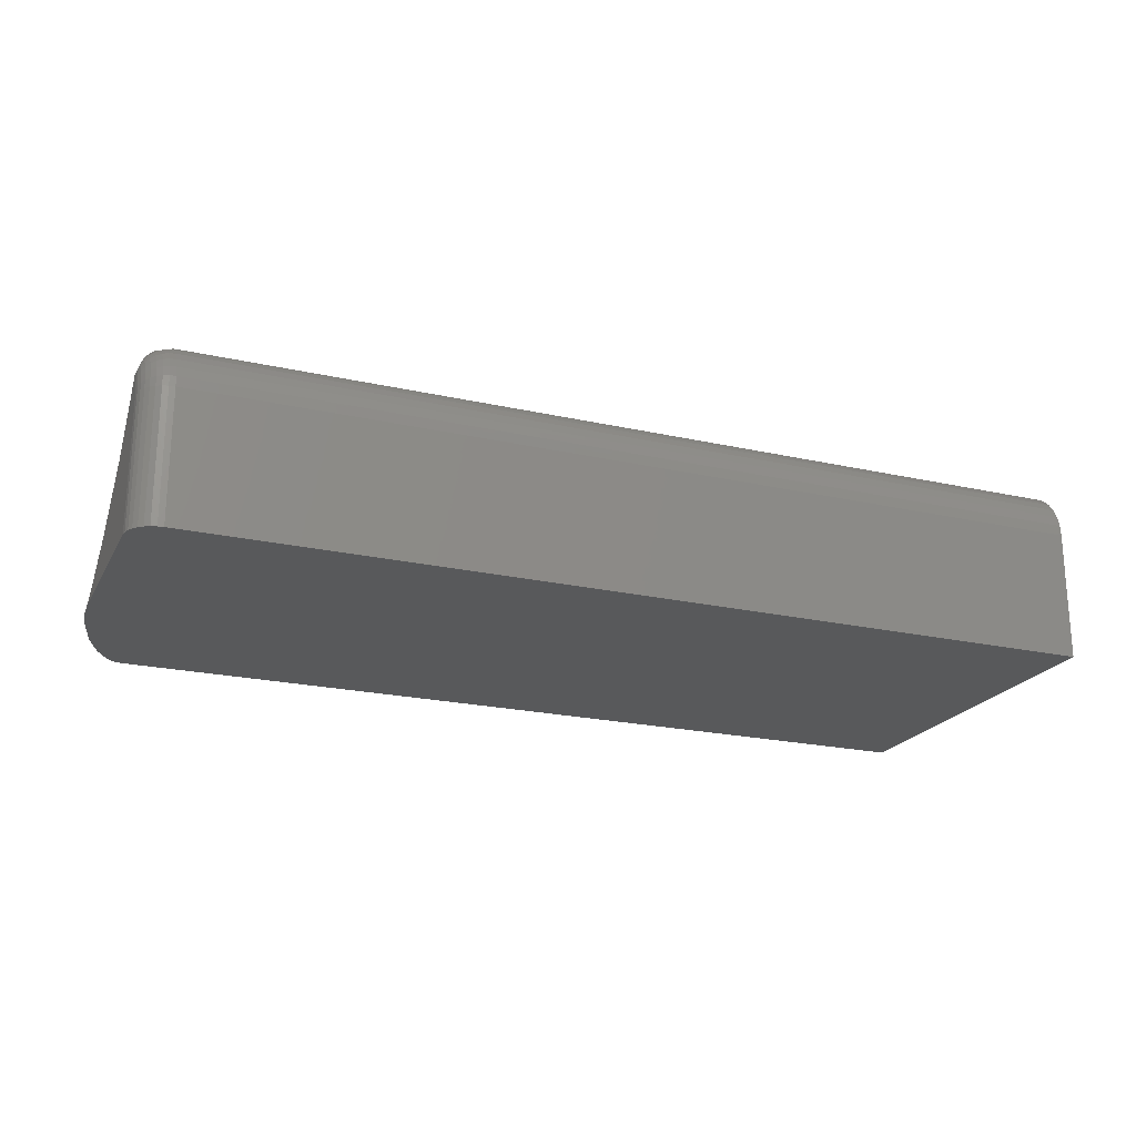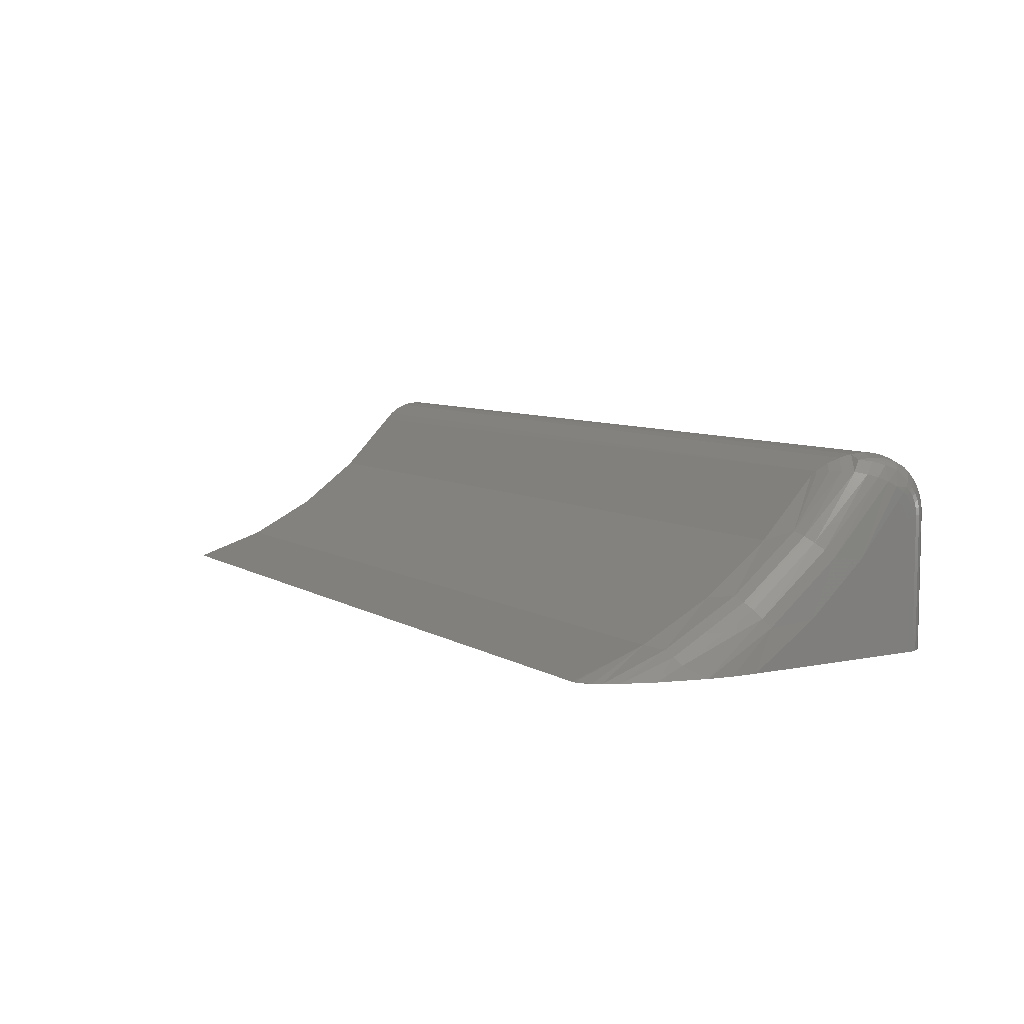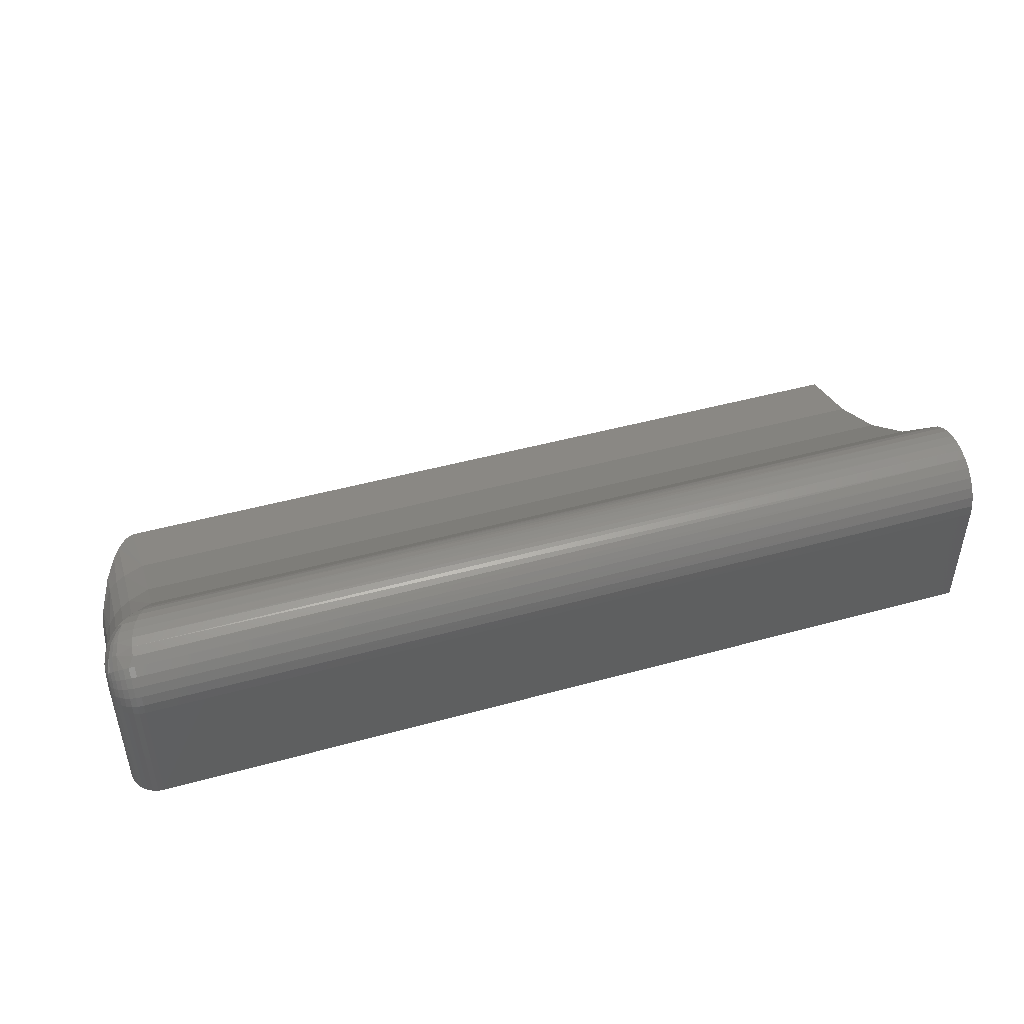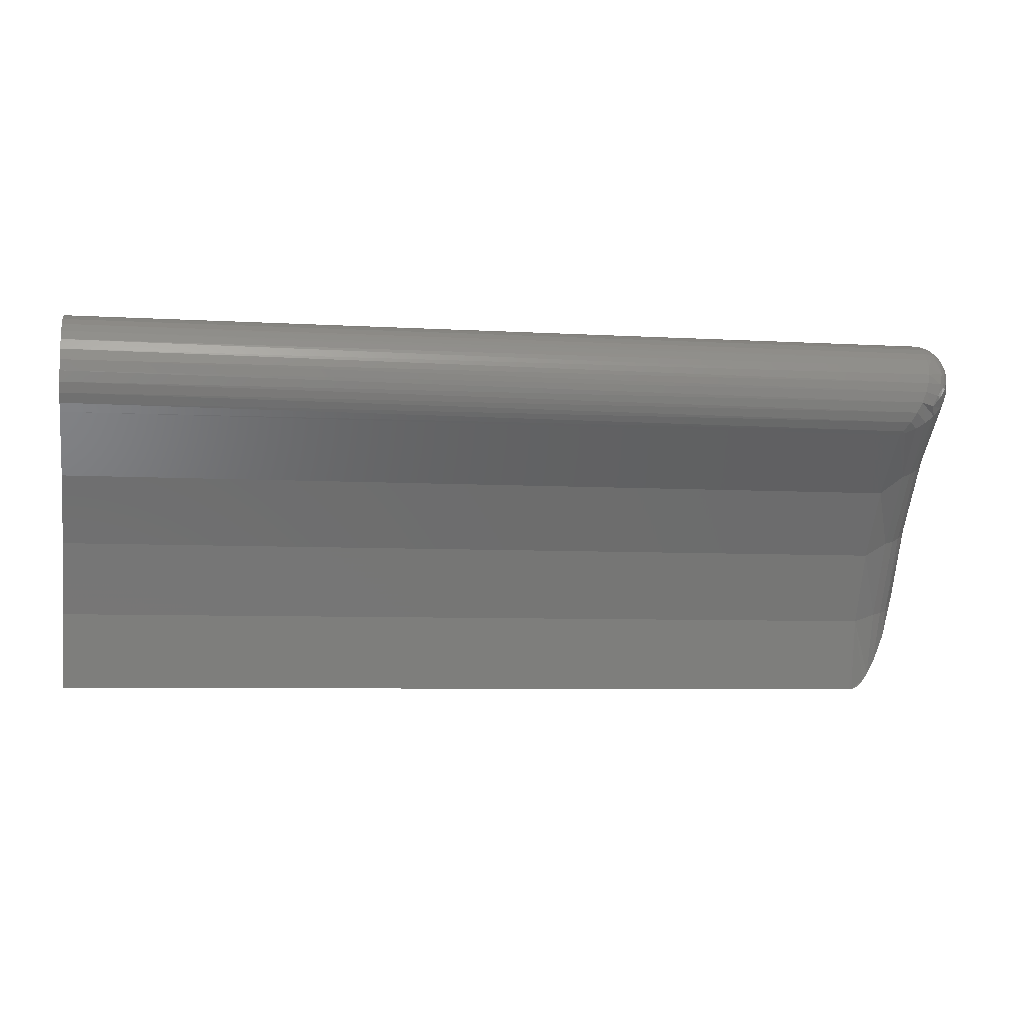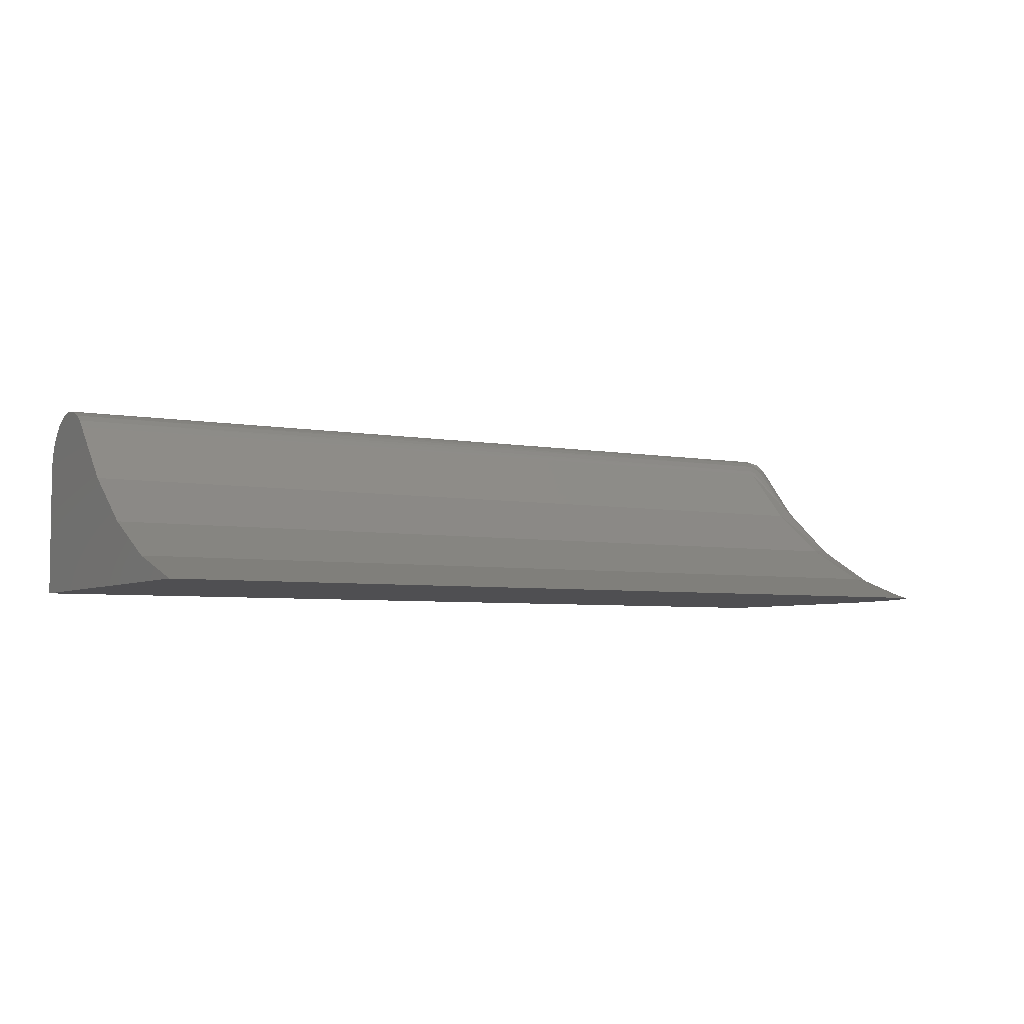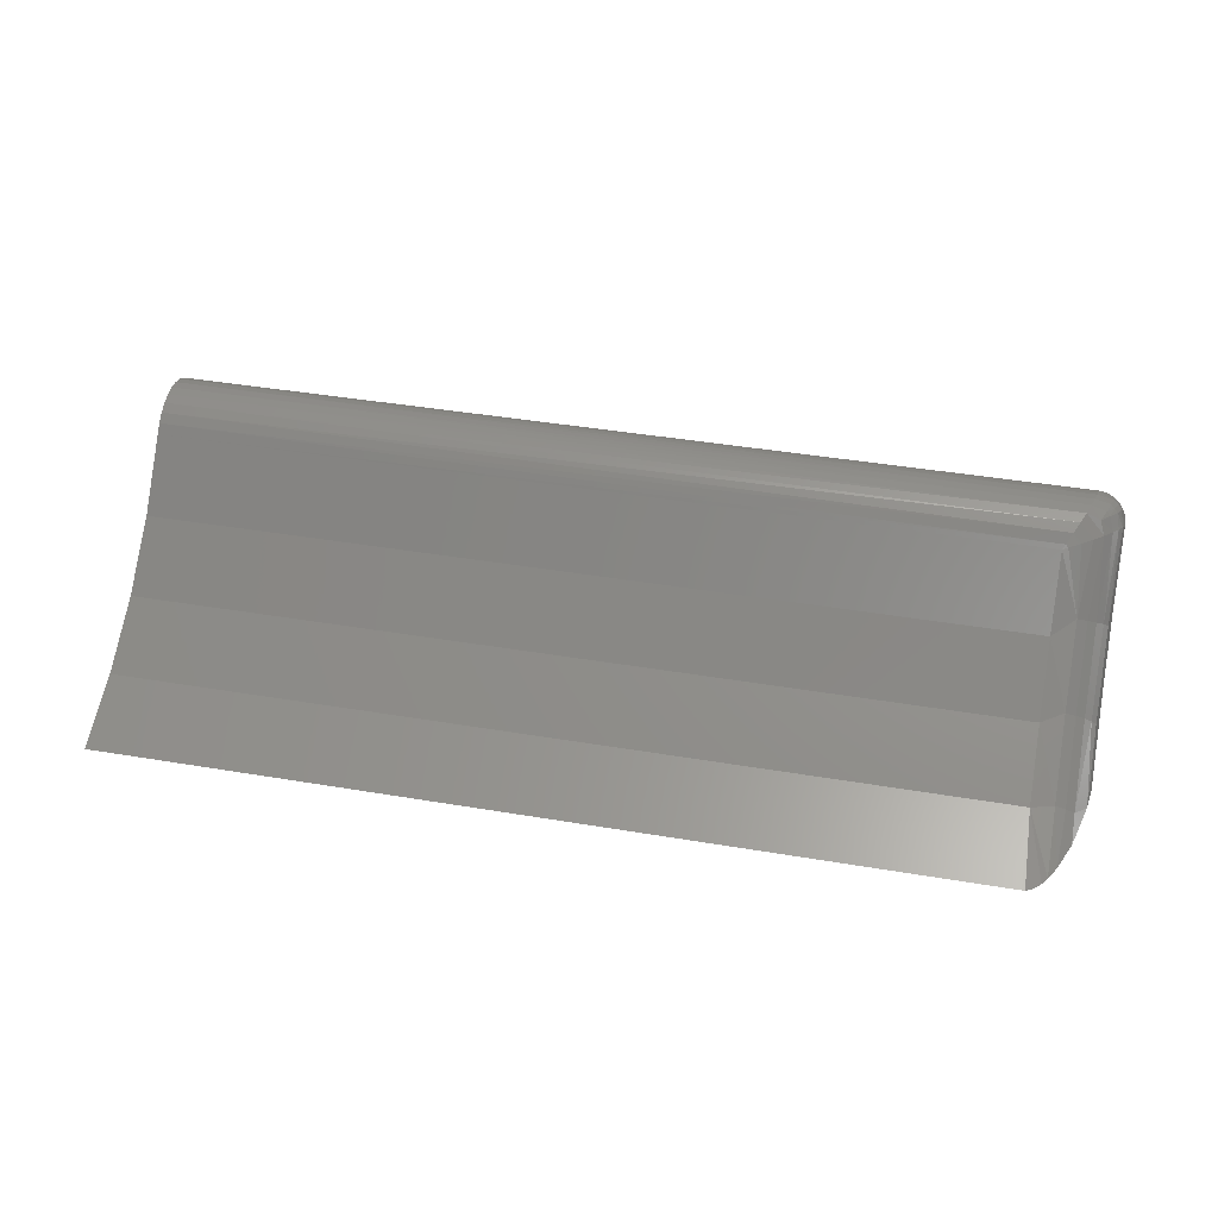
<metadata>
{"format":"stl","ext":"stl","renderer":"f3d","projection":"perspective","resolution":1024,"background":"white","views":[{"elev":-21.3,"azim":158.1,"up":"+Z"},{"elev":7.1,"azim":58.8,"up":"+Z"},{"elev":46.2,"azim":162.5,"up":"+Z"},{"elev":-6.1,"azim":-10.3,"up":"+Y"},{"elev":-5.0,"azim":-30.8,"up":"+Z"},{"elev":43.3,"azim":11.2,"up":"+Z"}]}
</metadata>
<code>
# stl→obj: 139 verts, 274 faces
v 0.7266 0.002467 -1.833e-17
v 0.7266 0.002467 0.1049
v 0.7311 0.002017 -1.83e-17
v 0.7311 0.002017 0.1049
v 0.7355 0.000683 -1.822e-17
v 0.7355 0.000683 0.1049
v 0.7396 -0.001483 -1.809e-17
v 0.7396 -0.001483 0.1049
v 0.7431 -0.004398 -1.791e-17
v 0.7431 -0.004398 0.1049
v 0.7461 -0.007949 -1.769e-17
v 0.7461 -0.007949 0.1049
v 0.7482 -0.012 -1.744e-17
v 0.7482 -0.012 0.1049
v 0.7495 -0.0164 -1.717e-17
v 0.7495 -0.0164 0.1049
v 0.75 -0.02097 -1.689e-17
v 0.75 -0.02097 0.1049
v 0.75 -0.02251 0.1132
v 0.75 -0.02438 0.1171
v 0.75 -0.02136 0.1091
v 0.75 -0.07046 0.07585
v 0.75 -0.1172 0.03444
v 0.75 -0.1692 -7.816e-18
v 0.75 -0.02691 0.1205
v 0.75 -0.03002 0.1234
v 0 -0.1777 0.04949
v 0.7031 -0.1257 0.08809
v 0 -0.1257 0.08809
v 0.7031 -0.08065 0.1346
v 0 -0.08065 0.1346
v 0.7031 -0.1777 0.04949
v 0 -0.2352 0.01987
v 0.7031 -0.2352 0.01987
v 0 -0.2969 0
v 0.7031 -0.2969 0
v 0 0.002467 -1.833e-17
v 0 0.002467 0.1049
v 0.727 -0.2715 -1.554e-18
v 0.7208 -0.2827 -8.654e-19
v 0.7168 -0.2884 -5.206e-19
v 0.7142 -0.2912 -3.49e-19
v 0.7114 -0.2937 -1.953e-19
v 0.7097 -0.2949 -1.224e-19
v 0.7079 -0.2958 -6.49e-20
v 0.7056 -0.2966 -1.776e-20
v 0.749 -0.1894 -6.581e-18
v 0.7463 -0.2093 -5.365e-18
v 0.7366 -0.2476 -3.016e-18
v 0 -0.05903 0.1494
v 0 -0.05041 0.1514
v 0 -0.04158 0.1517
v 0 -0.03285 0.1503
v 0 -0.02453 0.1473
v 0 -0.06713 0.1459
v 0 -0.01691 0.1429
v 0 -0.07442 0.1409
v 0 -0.01028 0.137
v 0 -0.004853 0.1301
v 0 -0.0008353 0.1222
v 0 0.001634 0.1137
v 0.7211 -0.1116 0.09611
v 0.7075 -0.07922 0.1361
v 0.7464 -0.1529 0.031
v 0.7421 -0.1574 0.03776
v 0.7363 -0.225 0.009298
v 0.7211 -0.229 0.01863
v 0.7211 -0.1669 0.05217
v 0.7493 -0.03665 0.128
v 0.7472 -0.04345 0.1319
v 0.7464 -0.09413 0.07772
v 0.7168 -0.07513 0.1382
v 0.7252 -0.06995 0.1391
v 0.7292 -0.1086 0.09297
v 0.7328 -0.06384 0.1388
v 0.7363 -0.1046 0.08874
v 0.7393 -0.05687 0.1373
v 0.7421 -0.09971 0.08359
v 0.7438 -0.05032 0.135
v 0.7292 -0.2273 0.01465
v 0.7292 -0.1645 0.04856
v 0.7363 -0.1613 0.04369
v 0.7053 -0.07779 0.1378
v 0.7099 -0.07073 0.1437
v 0.7142 -0.06288 0.148
v 0.718 -0.05444 0.1507
v 0.7212 -0.0455 0.1518
v 0.7235 -0.03761 0.1513
v 0.7252 -0.02977 0.1494
v 0.7262 -0.02241 0.1463
v 0.7266 -0.009418 0.1361
v 0.7266 -0.01564 0.1419
v 0.7266 0.001693 0.1134
v 0.7266 -0.0006047 0.1216
v 0.7266 -0.004349 0.1292
v 0.7289 -0.05694 0.1474
v 0.7328 -0.04775 0.1488
v 0.7357 -0.0378 0.1483
v 0.7357 -0.04959 0.1464
v 0.7415 -0.04143 0.1436
v 0.7447 -0.03212 0.14
v 0.7482 -0.02452 0.1305
v 0.7495 -0.02722 0.127
v 0.7311 -0.01592 0.1416
v 0.7388 -0.03963 0.1462
v 0.7385 -0.02824 0.145
v 0.7396 -0.01807 0.1388
v 0.7355 -0.01674 0.1405
v 0.7461 -0.02203 0.1337
v 0.7431 -0.01985 0.1365
v 0.7419 -0.03011 0.1428
v 0.7495 -0.0235 0.1235
v 0.7482 -0.02022 0.1265
v 0.7461 -0.01719 0.1292
v 0.7431 -0.01454 0.1315
v 0.7396 -0.01237 0.1335
v 0.7355 -0.01075 0.1349
v 0.7311 -0.009754 0.1358
v 0.7495 -0.01686 0.11
v 0.7482 -0.01254 0.1108
v 0.7461 -0.008551 0.1115
v 0.7431 -0.005059 0.1121
v 0.7396 -0.002192 0.1127
v 0.7355 -6.185e-05 0.1131
v 0.7311 0.00125 0.1133
v 0.7495 -0.01823 0.1149
v 0.7482 -0.01412 0.1164
v 0.7461 -0.01034 0.1179
v 0.7431 -0.00702 0.1191
v 0.7396 -0.004296 0.1202
v 0.7355 -0.002272 0.121
v 0.7311 -0.001026 0.1214
v 0.7495 -0.02047 0.1194
v 0.7482 -0.01671 0.1217
v 0.7461 -0.01325 0.1238
v 0.7431 -0.01022 0.1257
v 0.7396 -0.007725 0.1272
v 0.7355 -0.005874 0.1283
v 0.7311 -0.004734 0.129
f 1 2 3
f 3 2 4
f 3 4 5
f 5 4 6
f 5 6 7
f 7 6 8
f 7 8 9
f 9 8 10
f 9 10 11
f 11 10 12
f 11 12 13
f 13 12 14
f 13 14 15
f 15 14 16
f 15 16 17
f 17 16 18
f 18 19 20
f 18 21 19
f 17 18 22
f 17 22 23
f 17 23 24
f 22 18 20
f 22 20 25
f 22 25 26
f 27 28 29
f 29 28 30
f 29 30 31
f 28 27 32
f 32 27 33
f 32 33 34
f 34 33 35
f 34 35 36
f 37 38 1
f 1 38 2
f 3 5 39
f 36 35 37
f 1 3 39
f 1 39 40
f 1 40 41
f 1 41 42
f 1 42 43
f 1 43 44
f 1 44 45
f 1 45 46
f 1 46 36
f 1 36 37
f 13 15 17
f 13 17 24
f 13 24 47
f 13 47 48
f 13 48 11
f 49 39 5
f 49 5 7
f 49 7 9
f 49 9 11
f 49 11 48
f 50 51 52
f 53 50 52
f 50 53 54
f 54 55 50
f 55 54 56
f 56 57 55
f 57 56 58
f 31 57 58
f 31 58 59
f 31 59 60
f 31 60 61
f 31 61 38
f 31 38 29
f 37 35 33
f 37 33 27
f 37 27 29
f 37 29 38
f 30 62 63
f 30 28 62
f 24 64 47
f 24 23 64
f 48 65 66
f 48 66 49
f 67 32 34
f 67 34 40
f 68 28 32
f 68 32 67
f 22 69 70
f 70 71 22
f 22 71 23
f 62 28 68
f 62 72 63
f 73 72 62
f 62 74 73
f 73 74 75
f 75 74 76
f 75 76 77
f 77 76 78
f 77 78 79
f 79 78 71
f 79 71 70
f 26 69 22
f 36 46 34
f 67 40 39
f 67 39 80
f 80 39 49
f 80 49 66
f 65 48 64
f 64 48 47
f 41 40 34
f 41 34 46
f 41 46 45
f 41 45 44
f 41 44 43
f 41 43 42
f 68 67 81
f 81 67 80
f 81 80 82
f 82 80 66
f 82 66 65
f 62 68 74
f 74 68 81
f 74 81 76
f 76 81 82
f 76 82 78
f 78 82 65
f 78 65 71
f 71 65 64
f 71 64 23
f 31 83 57
f 31 30 83
f 83 84 57
f 57 84 55
f 55 84 85
f 55 85 50
f 50 85 86
f 50 86 51
f 51 86 87
f 51 87 52
f 52 87 88
f 52 88 53
f 88 89 53
f 54 53 89
f 89 90 54
f 56 54 90
f 59 58 91
f 92 91 58
f 92 58 56
f 92 56 90
f 2 38 93
f 93 38 61
f 93 61 94
f 94 61 60
f 94 60 95
f 95 60 59
f 95 59 91
f 63 72 84
f 83 63 84
f 63 83 30
f 72 73 85
f 84 72 85
f 75 96 86
f 86 73 75
f 85 73 86
f 96 97 87
f 86 96 87
f 75 77 96
f 97 98 88
f 87 97 88
f 77 79 99
f 88 98 89
f 79 70 100
f 70 69 101
f 69 102 101
f 69 103 102
f 103 69 26
f 90 104 92
f 77 99 96
f 97 96 99
f 79 100 99
f 99 100 105
f 105 97 99
f 98 97 105
f 106 107 108
f 106 108 104
f 106 104 90
f 106 90 89
f 106 89 98
f 102 109 101
f 101 109 110
f 101 110 111
f 111 110 107
f 111 107 106
f 70 101 100
f 100 101 111
f 100 111 105
f 105 111 106
f 105 106 98
f 26 25 103
f 103 25 112
f 103 112 102
f 102 112 113
f 102 113 109
f 109 113 114
f 109 114 110
f 110 114 115
f 110 115 107
f 107 115 116
f 107 116 108
f 108 116 117
f 108 117 104
f 104 117 118
f 104 118 92
f 92 118 91
f 21 18 119
f 119 18 16
f 119 16 120
f 120 16 14
f 120 14 121
f 121 14 12
f 121 12 122
f 122 12 10
f 122 10 123
f 123 10 8
f 123 8 124
f 124 8 6
f 124 6 125
f 125 6 4
f 125 4 93
f 93 4 2
f 19 21 126
f 126 21 119
f 126 119 127
f 127 119 120
f 127 120 128
f 128 120 121
f 128 121 129
f 129 121 122
f 129 122 130
f 130 122 123
f 130 123 131
f 131 123 124
f 131 124 132
f 132 124 125
f 132 125 94
f 94 125 93
f 20 19 133
f 133 19 126
f 133 126 134
f 134 126 127
f 134 127 135
f 135 127 128
f 135 128 136
f 136 128 129
f 136 129 137
f 137 129 130
f 137 130 138
f 138 130 131
f 138 131 139
f 139 131 132
f 139 132 95
f 95 132 94
f 25 20 112
f 112 20 133
f 112 133 113
f 113 133 134
f 113 134 114
f 114 134 135
f 114 135 115
f 115 135 136
f 115 136 116
f 116 136 137
f 116 137 117
f 117 137 138
f 117 138 118
f 118 138 139
f 118 139 91
f 91 139 95

</code>
